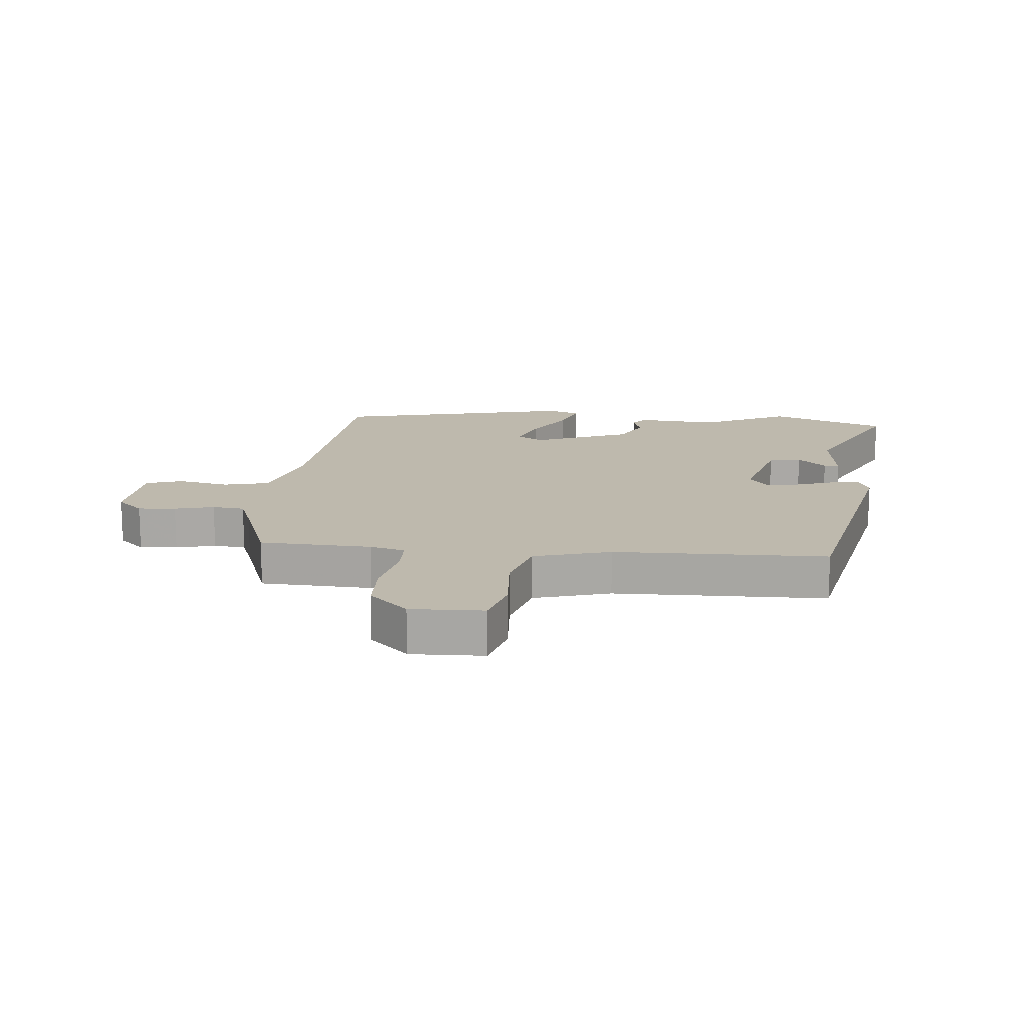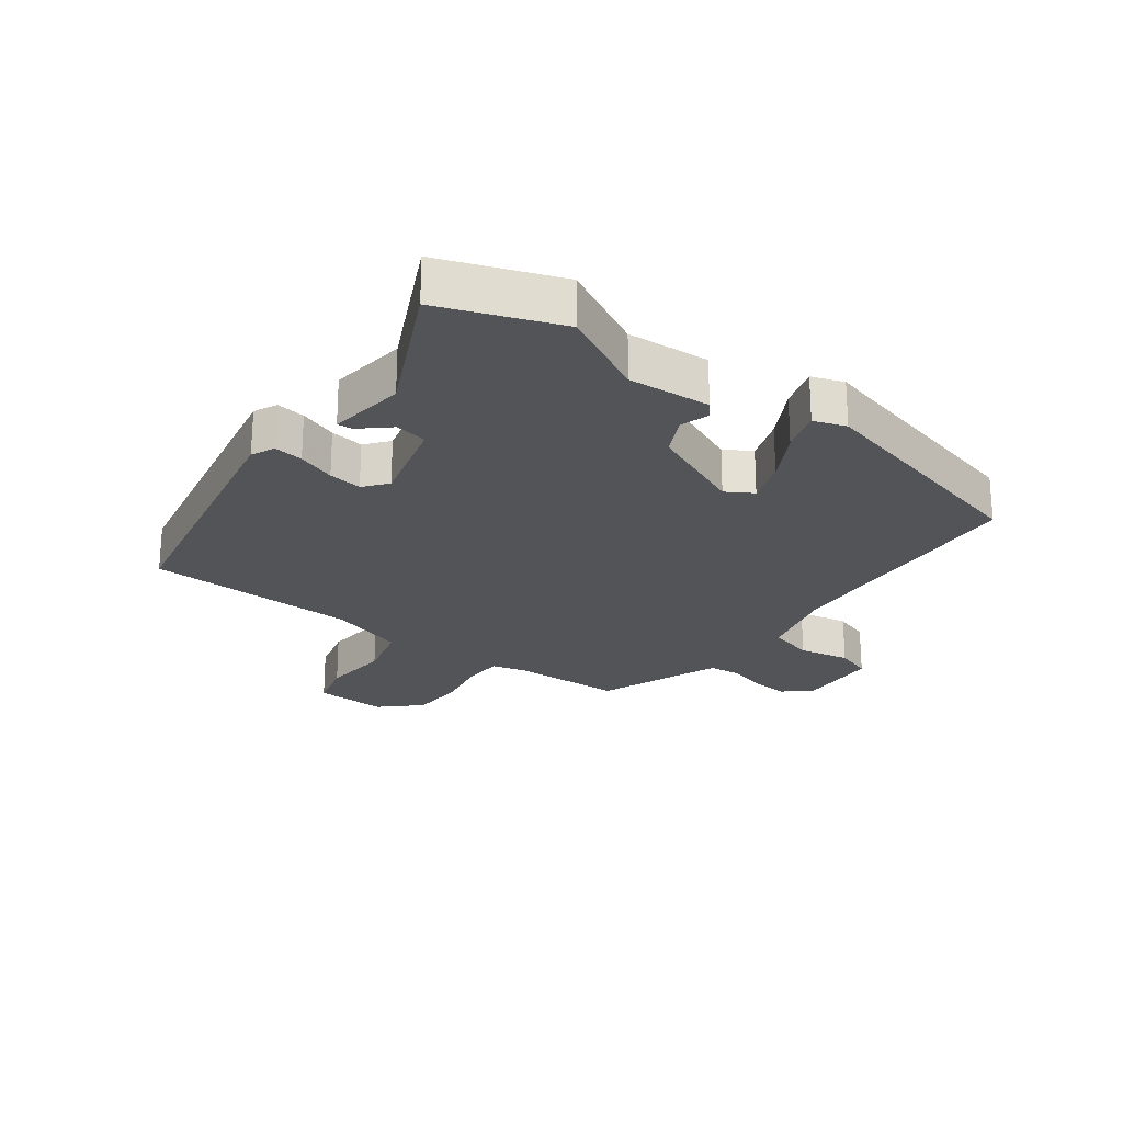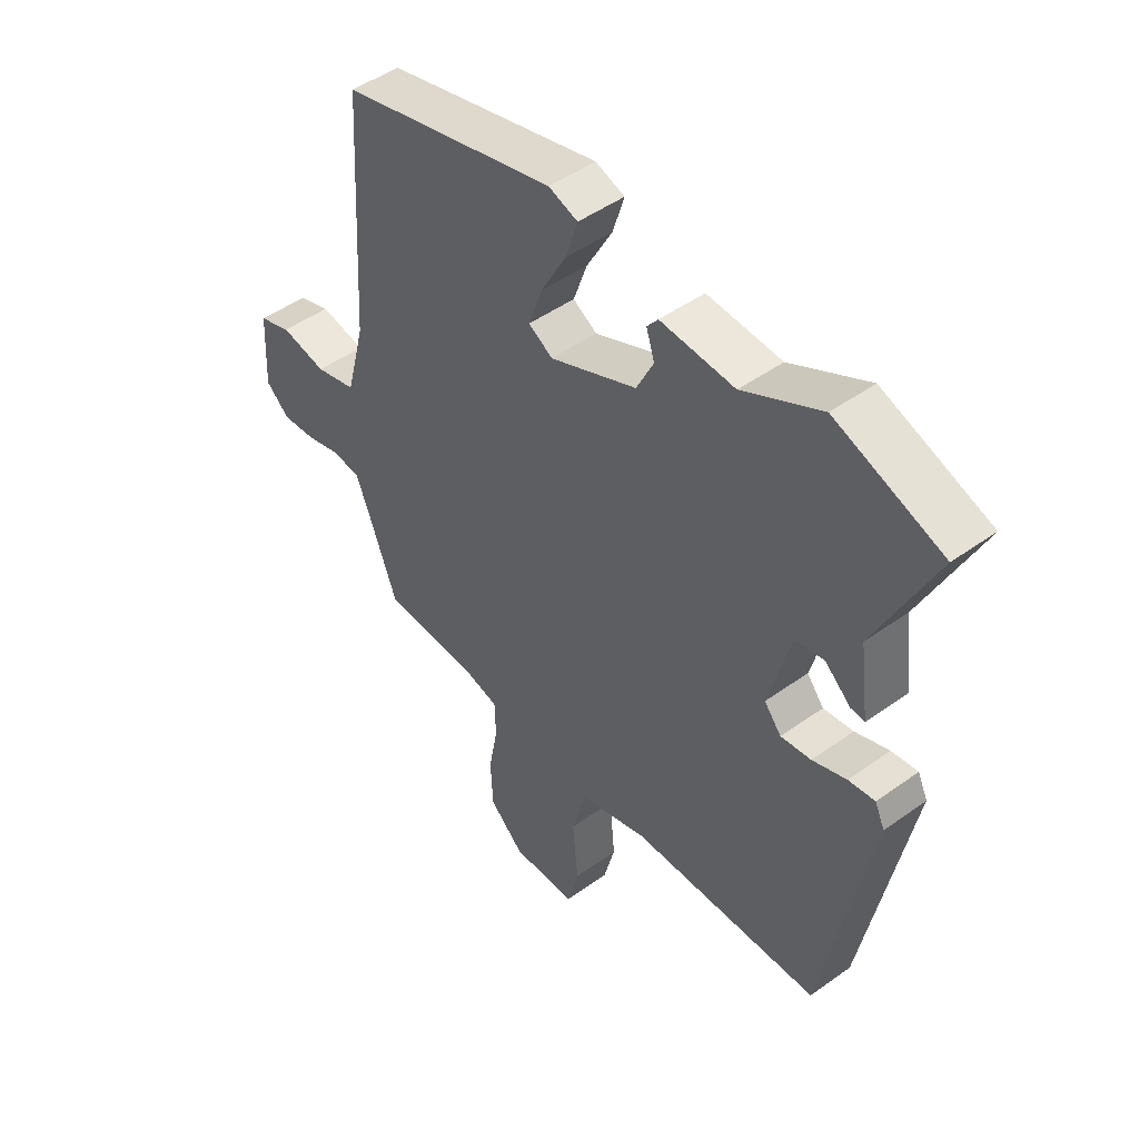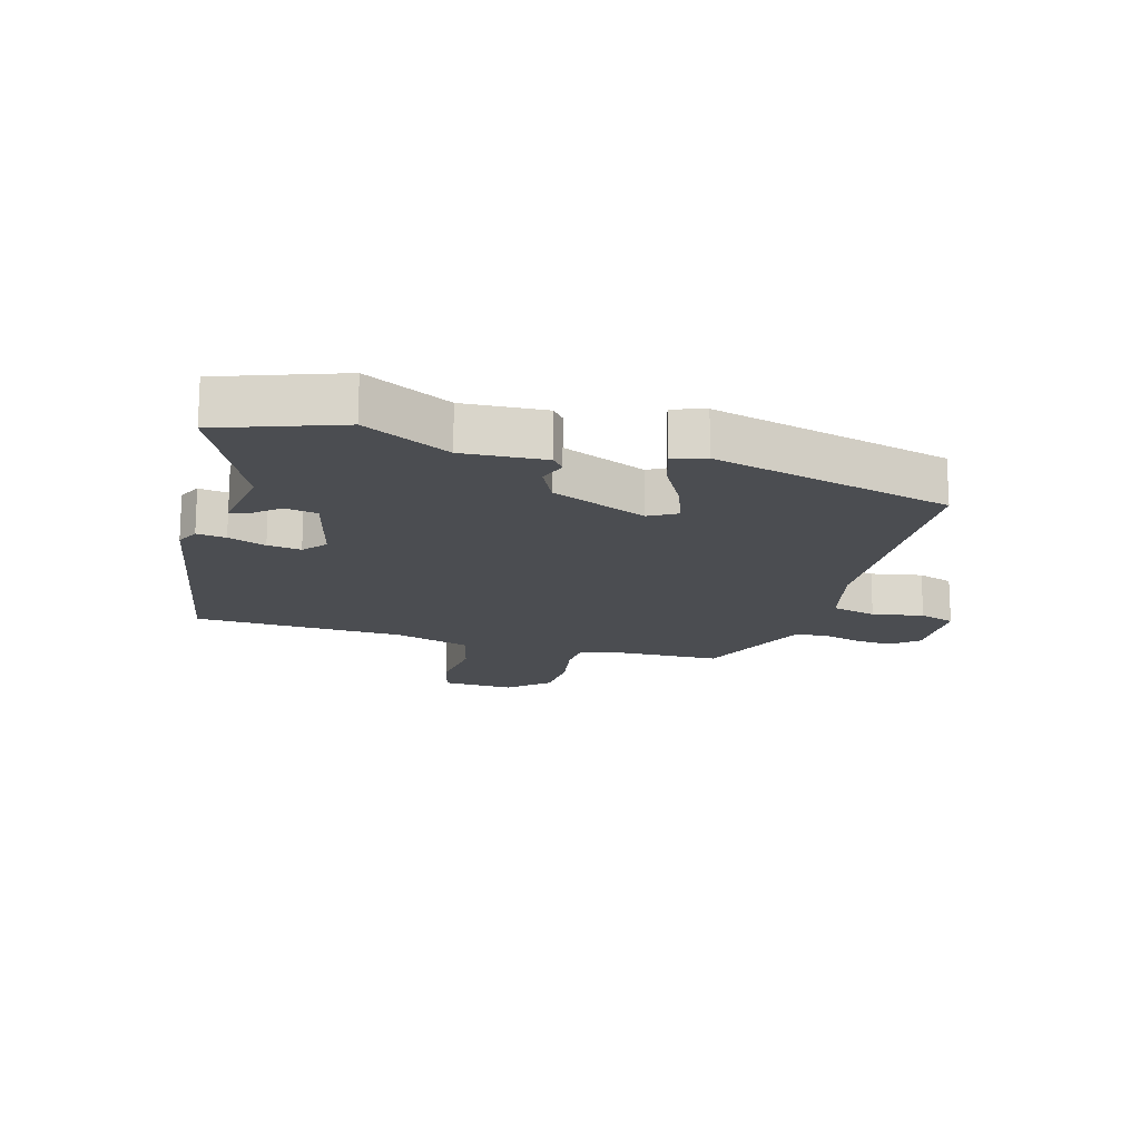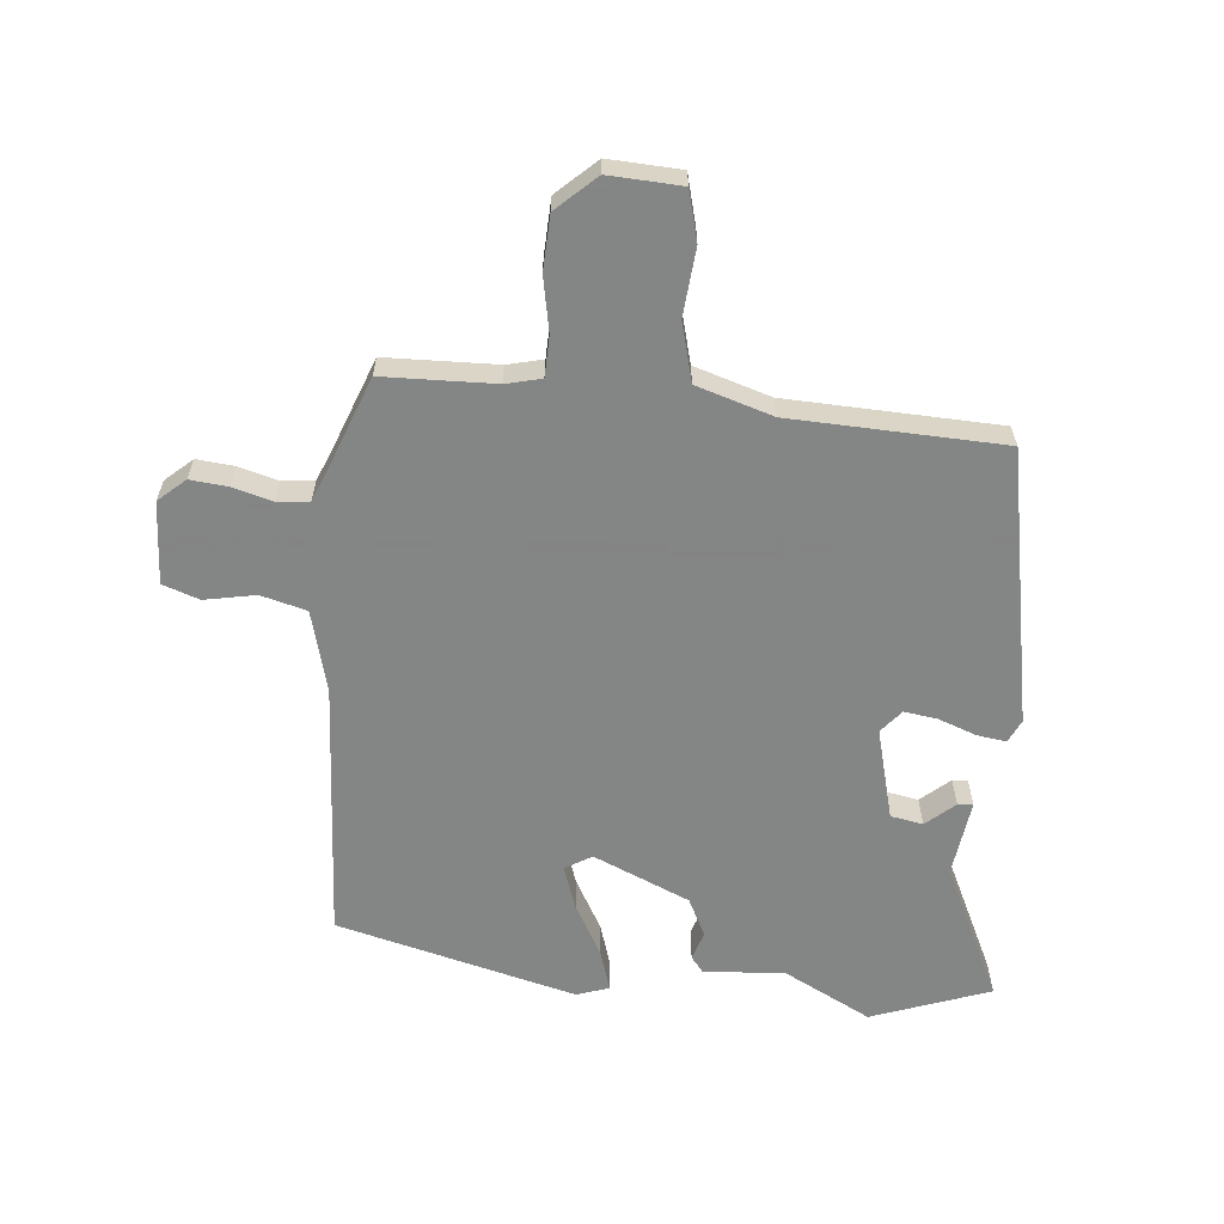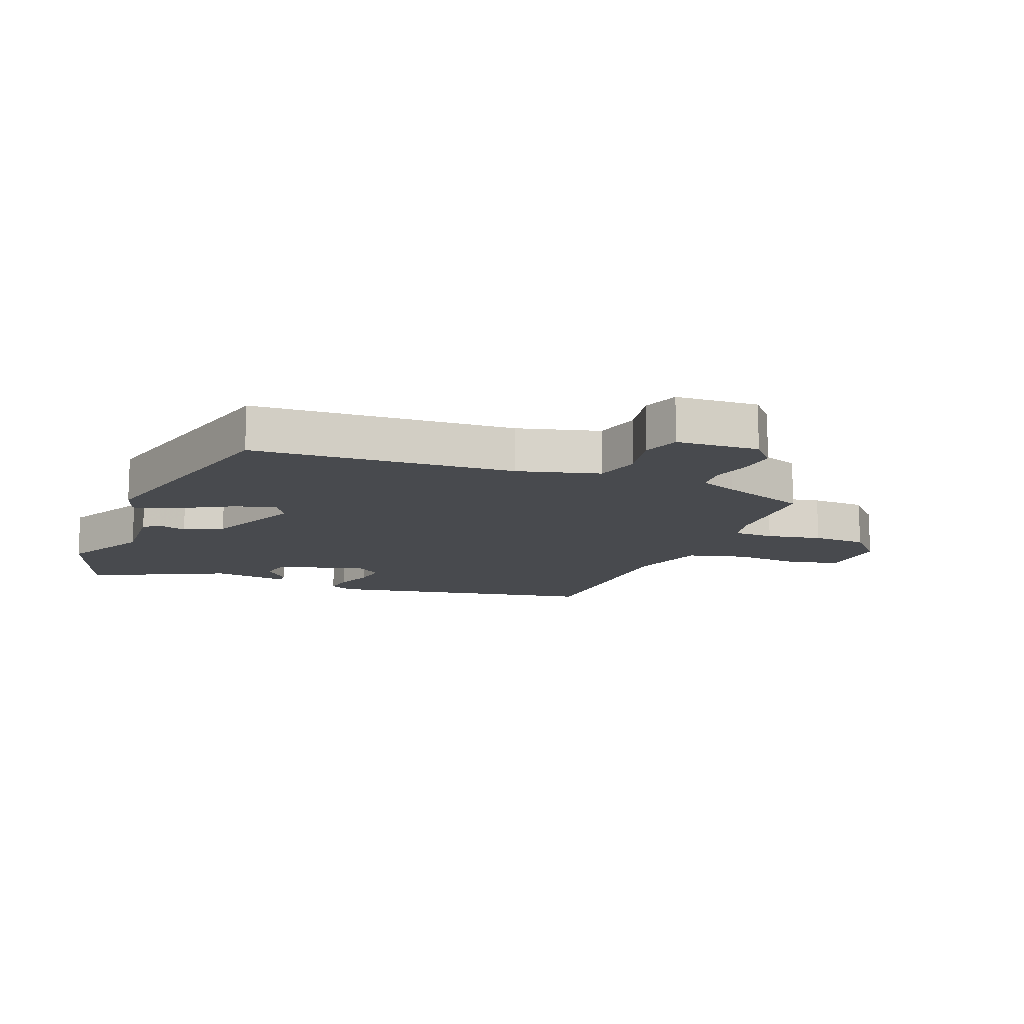
<metadata>
{"format":"obj","ext":"obj","renderer":"f3d","projection":"perspective","resolution":1024,"background":"white","views":[{"elev":15.2,"azim":-173.5,"up":"+Y"},{"elev":-23.5,"azim":-36.3,"up":"+Y"},{"elev":47.9,"azim":-128.9,"up":"+Z"},{"elev":-16.0,"azim":-16.2,"up":"+Y"},{"elev":-61.6,"azim":174.7,"up":"+Y"},{"elev":-12.9,"azim":68.8,"up":"+Y"}]}
</metadata>
<code>
v 0.479 0.07 -0.503
v 0.296 0.07 -0.508
v 0.238 0.07 -0.522
v 0.236 0.07 -0.588
v 0.253 0.07 -0.678
v 0.249 0.07 -0.767
v 0.185 0.07 -0.826
v 0.066 0.07 -0.82
v 0.045 0.07 -0.739
v 0.055 0.07 -0.628
v 0.03 0.07 -0.532
v -0.095 0.07 -0.493
v -0.443 0.07 -0.48
v -0.528 0.07 -0.029
v -0.51 0.07 0.009
v -0.462 0.07 0.002
v -0.4 0.07 -0.021
v -0.345 0.07 -0.029
v -0.314 0.07 0.009
v -0.353 0.07 0.159
v -0.406 0.07 0.169
v -0.453 0.07 0.128
v -0.478 0.07 0.126
v -0.461 0.07 0.253
v -0.567 0.07 0.476
v -0.373 0.07 0.546
v -0.231 0.07 0.472
v -0.096 0.07 0.48
v -0.076 0.07 0.455
v -0.091 0.07 0.408
v -0.06 0.07 0.345
v 0.098 0.07 0.276
v 0.142 0.07 0.302
v 0.117 0.07 0.374
v 0.07 0.07 0.459
v 0.049 0.07 0.527
v 0.102 0.07 0.545
v 0.495 0.07 0.444
v 0.52 0.07 0.015
v 0.555 0.07 -0.119
v 0.63 0.07 -0.139
v 0.714 0.07 -0.123
v 0.774 0.07 -0.144
v 0.781 0.07 -0.279
v 0.737 0.07 -0.318
v 0.675 0.07 -0.312
v 0.611 0.07 -0.294
v 0.558 0.07 -0.299
v 0.533 0.07 -0.361
v 0.479 0 -0.503
v 0.296 0 -0.508
v 0.238 0 -0.522
v 0.236 0 -0.588
v 0.253 0 -0.678
v 0.249 0 -0.767
v 0.185 0 -0.826
v 0.066 0 -0.82
v 0.045 0 -0.739
v 0.055 0 -0.628
v 0.03 0 -0.532
v -0.095 0 -0.493
v -0.443 0 -0.48
v -0.528 0 -0.029
v -0.51 0 0.009
v -0.462 0 0.002
v -0.4 0 -0.021
v -0.345 0 -0.029
v -0.314 0 0.009
v -0.353 0 0.159
v -0.406 0 0.169
v -0.453 0 0.128
v -0.478 0 0.126
v -0.461 0 0.253
v -0.567 0 0.476
v -0.373 0 0.546
v -0.231 0 0.472
v -0.096 0 0.48
v -0.076 0 0.455
v -0.091 0 0.408
v -0.06 0 0.345
v 0.098 0 0.276
v 0.142 0 0.302
v 0.117 0 0.374
v 0.07 0 0.459
v 0.049 0 0.527
v 0.102 0 0.545
v 0.495 0 0.444
v 0.52 0 0.015
v 0.555 0 -0.119
v 0.63 0 -0.139
v 0.714 0 -0.123
v 0.774 0 -0.144
v 0.781 0 -0.279
v 0.737 0 -0.318
v 0.675 0 -0.312
v 0.611 0 -0.294
v 0.558 0 -0.299
v 0.533 0 -0.361
f 45 46 47
f 44 45 47
f 43 44 47
f 42 43 47
f 41 42 47
f 40 41 47 48
f 39 40 48 49
f 38 39 49
f 37 38 49
f 36 37 49
f 35 36 49
f 34 35 49
f 27 28 29 30
f 27 30 31
f 26 27 31
f 25 26 31
f 24 25 31
f 21 22 23 24
f 24 31 32
f 21 24 32
f 20 21 32
f 15 16 17
f 14 15 17
f 13 14 17
f 12 13 17
f 11 12 17 18
f 8 9 10
f 7 8 10
f 6 7 10
f 5 6 10
f 4 5 10
f 3 4 10 11
f 11 18 19
f 3 11 19
f 2 3 19
f 33 34 49 1
f 1 2 19
f 33 1 19
f 32 33 19
f 19 20 32
f 96 95 94
f 96 94 93
f 96 93 92
f 96 92 91
f 96 91 90
f 97 96 90 89
f 98 97 89 88
f 98 88 87
f 98 87 86
f 98 86 85
f 98 85 84
f 98 84 83
f 79 78 77 76
f 80 79 76
f 80 76 75
f 80 75 74
f 80 74 73
f 73 72 71 70
f 81 80 73
f 81 73 70
f 81 70 69
f 66 65 64
f 66 64 63
f 66 63 62
f 66 62 61
f 67 66 61 60
f 59 58 57
f 59 57 56
f 59 56 55
f 59 55 54
f 59 54 53
f 60 59 53 52
f 68 67 60
f 68 60 52
f 68 52 51
f 50 98 83 82
f 68 51 50
f 68 50 82
f 68 82 81
f 81 69 68
f 1 50 51 2
f 2 51 52 3
f 3 52 53 4
f 4 53 54 5
f 5 54 55 6
f 6 55 56 7
f 7 56 57 8
f 8 57 58 9
f 9 58 59 10
f 10 59 60 11
f 11 60 61 12
f 12 61 62 13
f 13 62 63 14
f 14 63 64 15
f 15 64 65 16
f 16 65 66 17
f 17 66 67 18
f 18 67 68 19
f 19 68 69 20
f 20 69 70 21
f 21 70 71 22
f 22 71 72 23
f 23 72 73 24
f 24 73 74 25
f 25 74 75 26
f 26 75 76 27
f 27 76 77 28
f 28 77 78 29
f 29 78 79 30
f 30 79 80 31
f 31 80 81 32
f 32 81 82 33
f 33 82 83 34
f 34 83 84 35
f 35 84 85 36
f 36 85 86 37
f 37 86 87 38
f 38 87 88 39
f 39 88 89 40
f 40 89 90 41
f 41 90 91 42
f 42 91 92 43
f 43 92 93 44
f 44 93 94 45
f 45 94 95 46
f 46 95 96 47
f 47 96 97 48
f 48 97 98 49
f 49 98 50 1

</code>
